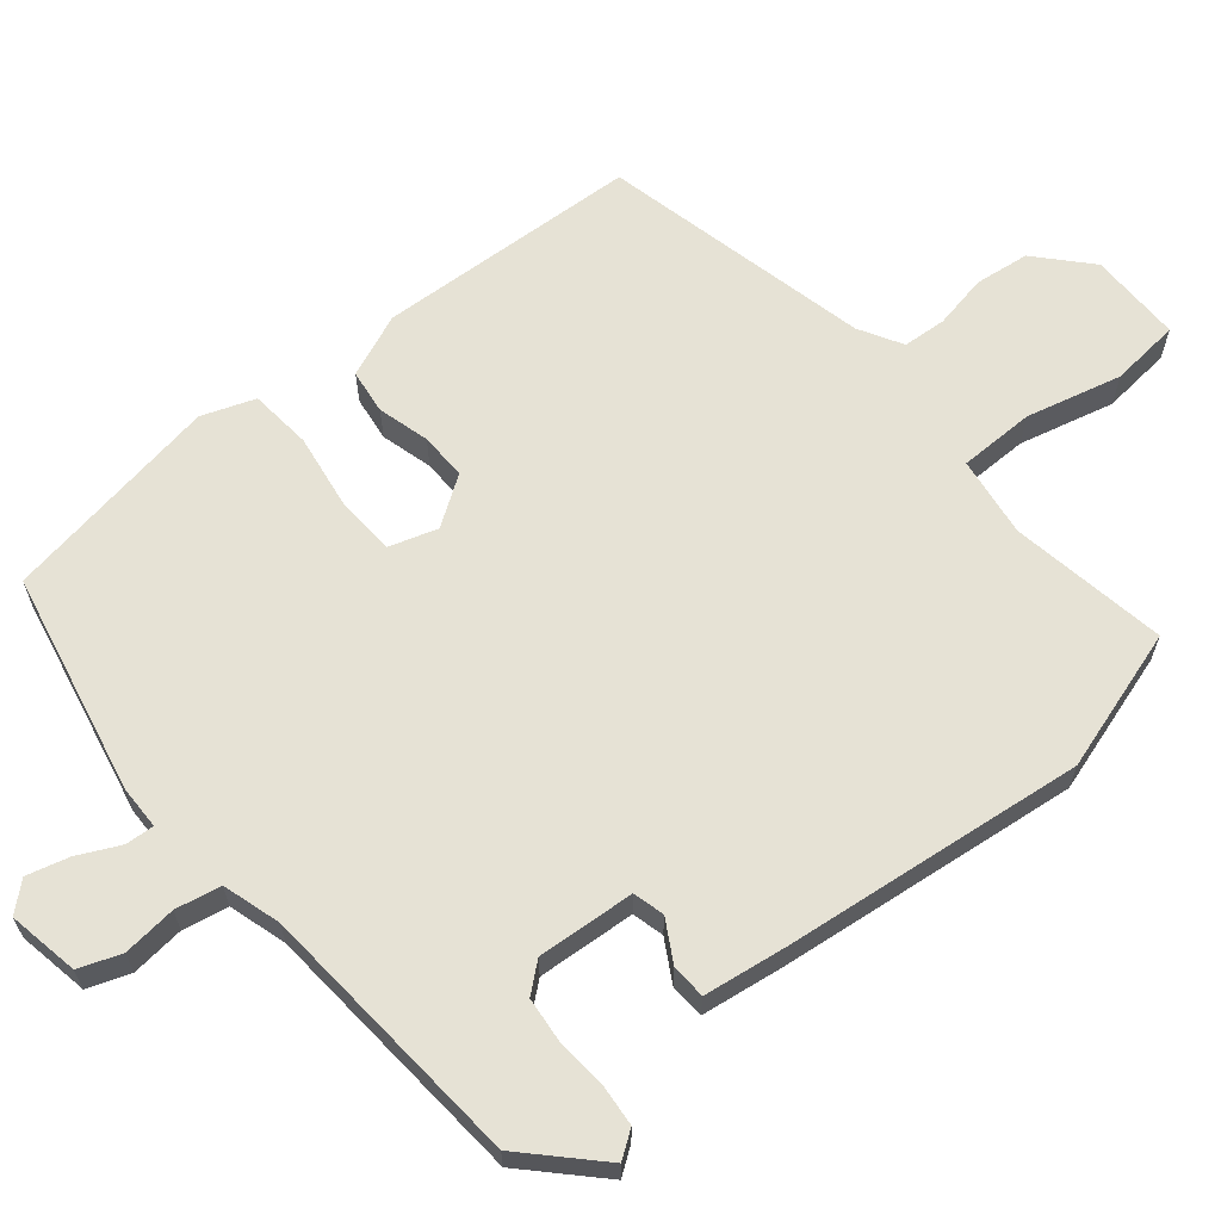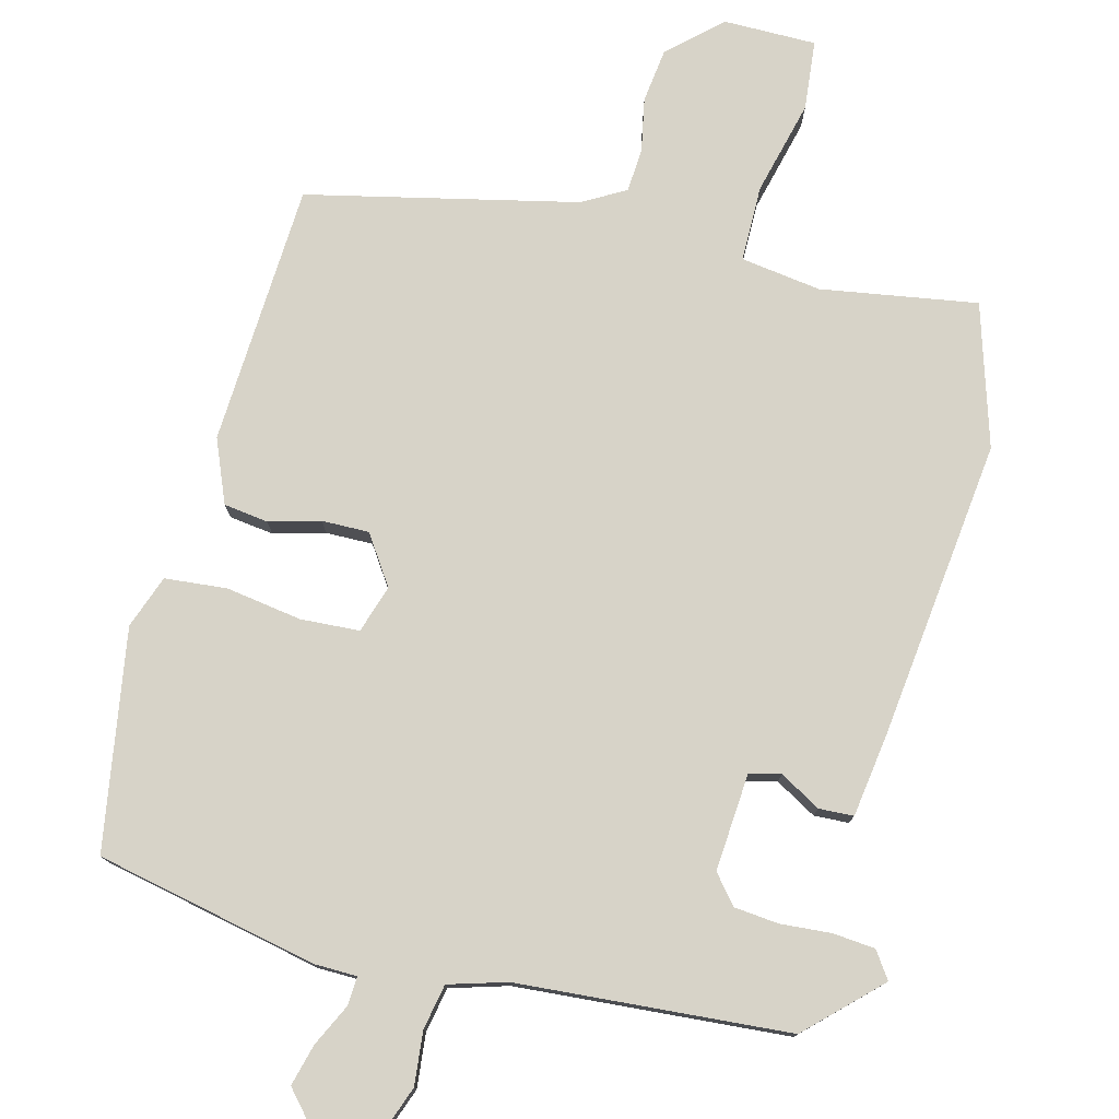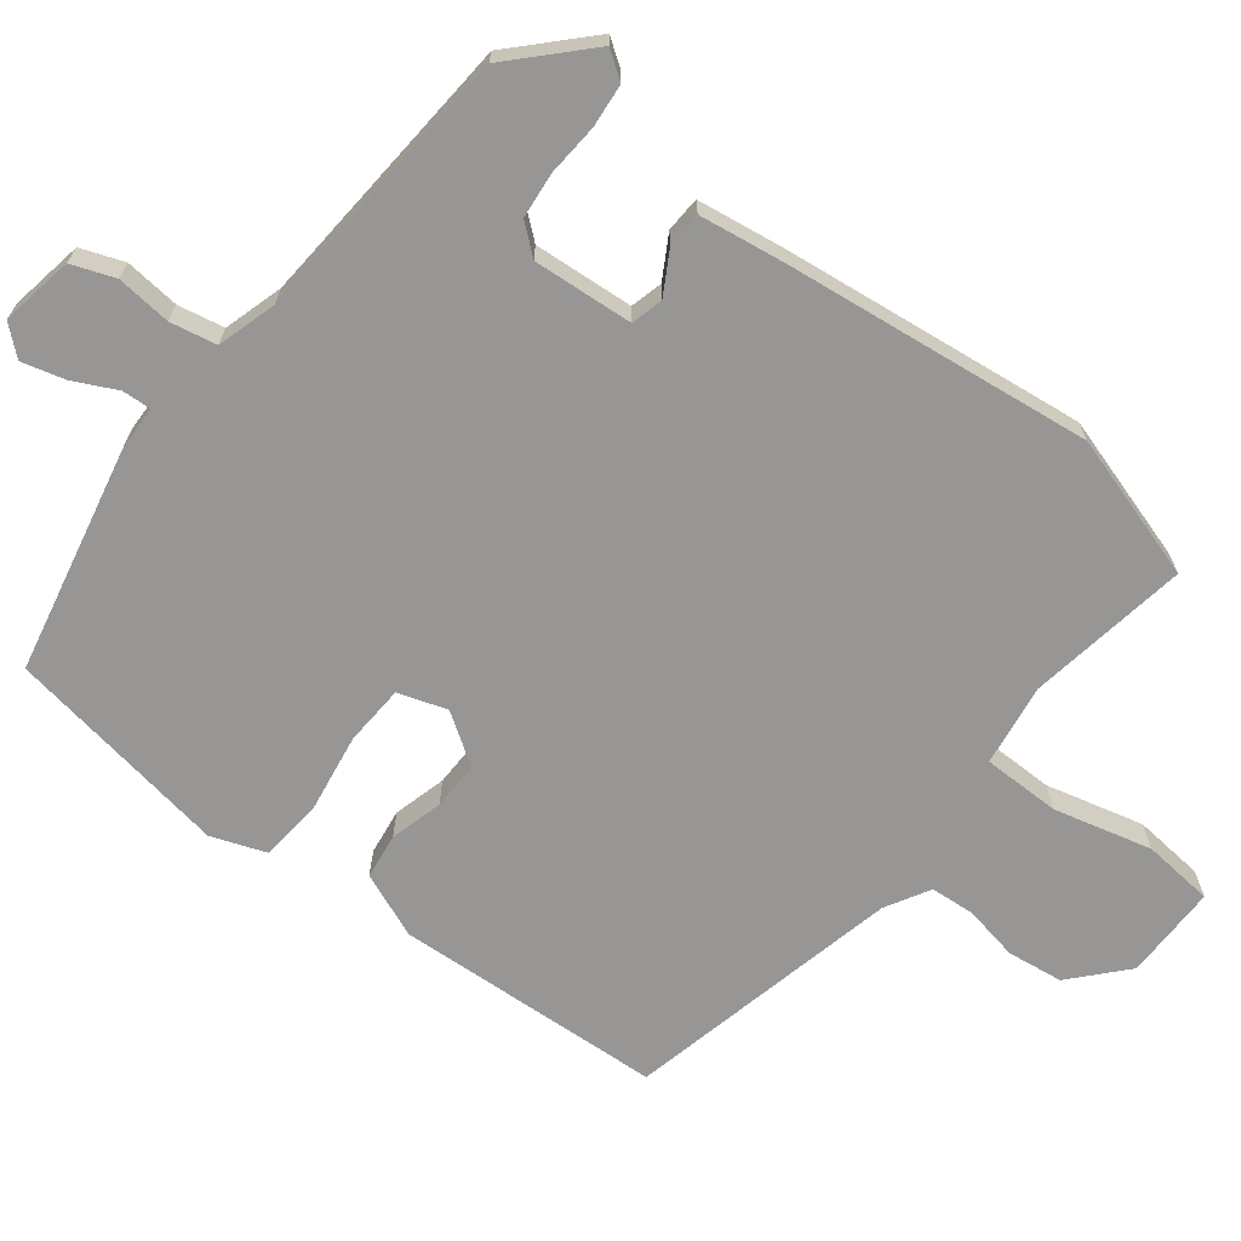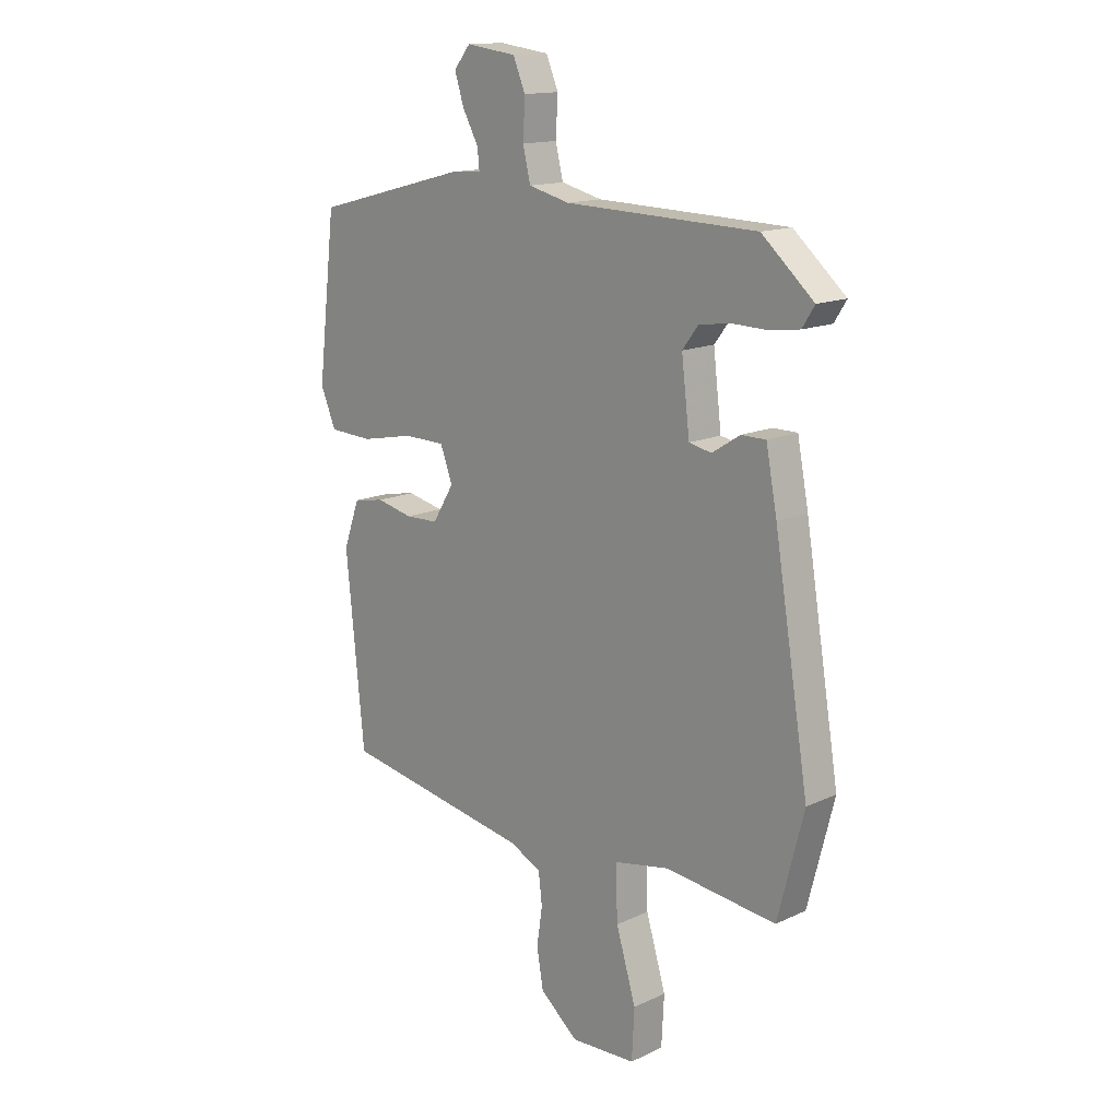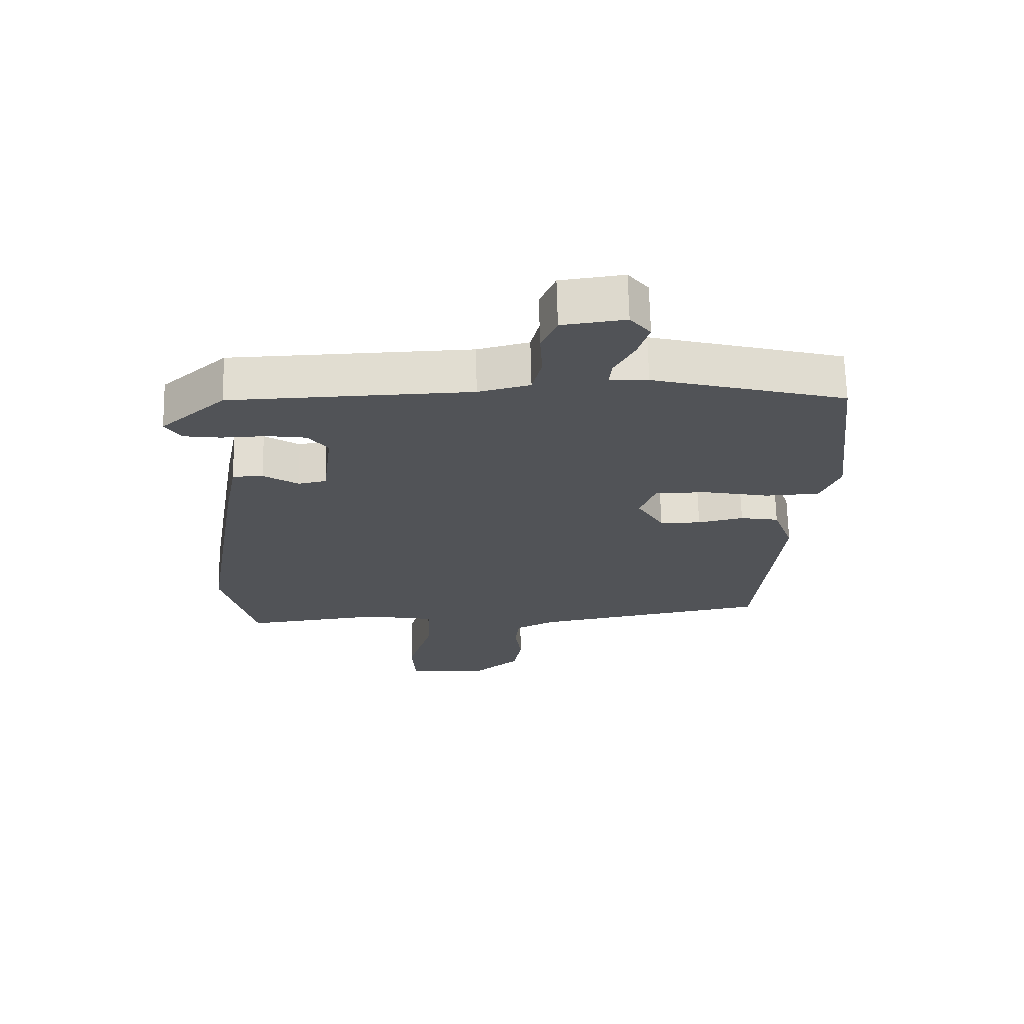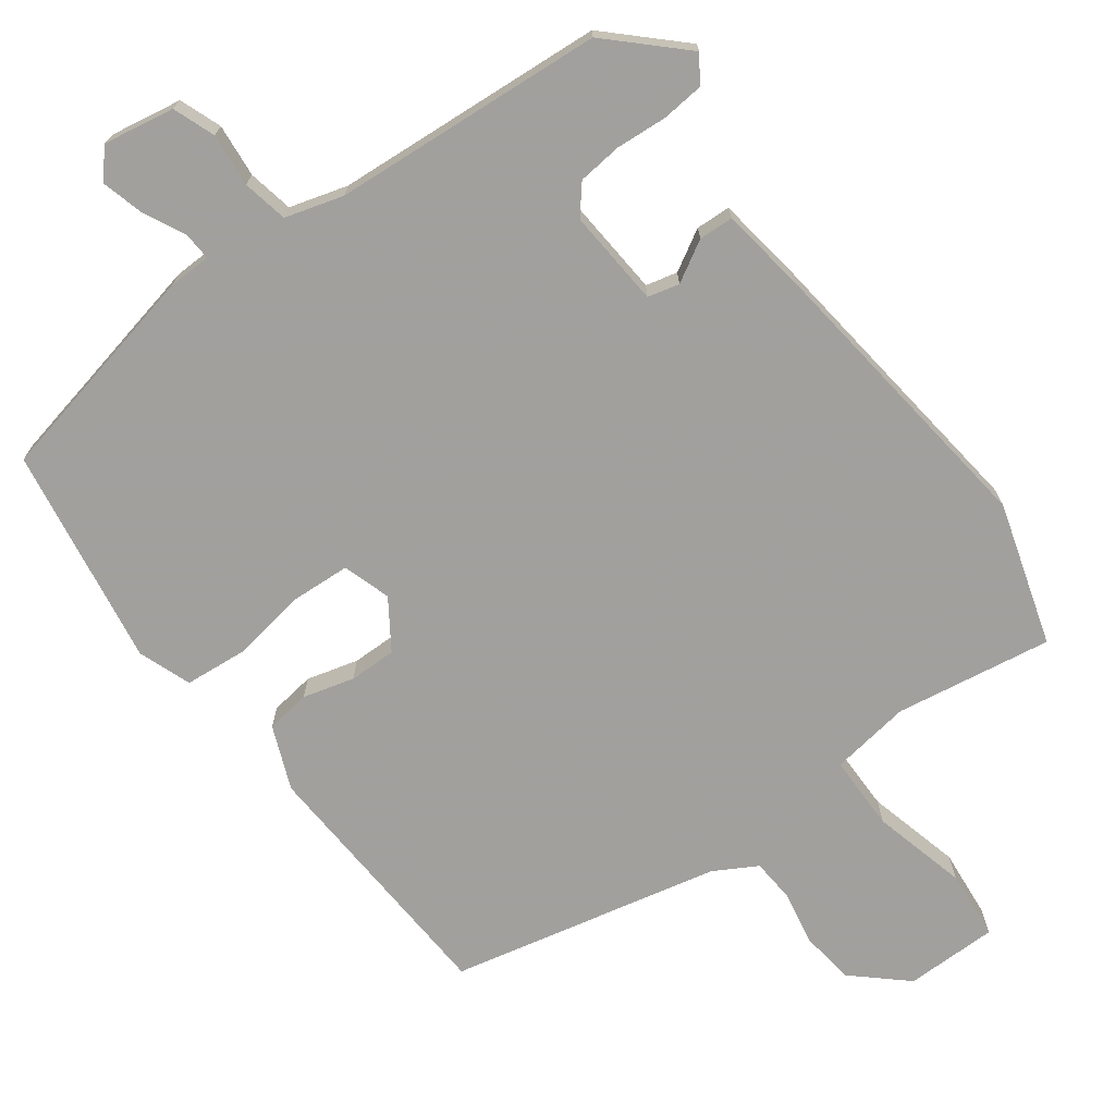
<metadata>
{"format":"obj","ext":"obj","renderer":"f3d","projection":"perspective","resolution":1024,"background":"white","views":[{"elev":63.9,"azim":47.7,"up":"+Y"},{"elev":77.2,"azim":11.8,"up":"+Y"},{"elev":-67.9,"azim":49.7,"up":"+Y"},{"elev":14.8,"azim":45.1,"up":"+Z"},{"elev":68.2,"azim":178.7,"up":"+Z"},{"elev":-71.7,"azim":34.0,"up":"+Y"}]}
</metadata>
<code>
v -0.442 0.07 -0.477
v -0.478 0.07 -0.115
v -0.446 0.07 -0.026
v -0.385 0.07 -0.015
v -0.313 0.07 -0.031
v -0.248 0.07 -0.029
v -0.206 0.07 0.04
v -0.23 0.07 0.105
v -0.312 0.07 0.106
v -0.416 0.07 0.085
v -0.502 0.07 0.089
v -0.532 0.07 0.161
v -0.496 0.07 0.467
v -0.193 0.07 0.546
v -0.133 0.07 0.55
v -0.137 0.07 0.589
v -0.168 0.07 0.646
v -0.186 0.07 0.703
v -0.154 0.07 0.743
v -0.055 0.07 0.73
v -0.031 0.07 0.673
v -0.035 0.07 0.599
v -0.02 0.07 0.537
v 0.061 0.07 0.517
v 0.438 0.07 0.506
v 0.54 0.07 0.416
v 0.516 0.07 0.378
v 0.458 0.07 0.37
v 0.387 0.07 0.372
v 0.326 0.07 0.363
v 0.295 0.07 0.322
v 0.311 0.07 0.188
v 0.355 0.07 0.179
v 0.41 0.07 0.214
v 0.458 0.07 0.214
v 0.48 0.07 0.099
v 0.548 0.07 -0.314
v 0.497 0.07 -0.513
v 0.279 0.07 -0.488
v 0.169 0.07 -0.509
v 0.173 0.07 -0.614
v 0.212 0.07 -0.744
v 0.207 0.07 -0.841
v 0.079 0.07 -0.847
v 0.004 0.07 -0.785
v -0.009 0.07 -0.71
v 0.002 0.07 -0.635
v -0.005 0.07 -0.575
v -0.066 0.07 -0.544
v -0.442 0 -0.477
v -0.478 0 -0.115
v -0.446 0 -0.026
v -0.385 0 -0.015
v -0.313 0 -0.031
v -0.248 0 -0.029
v -0.206 0 0.04
v -0.23 0 0.105
v -0.312 0 0.106
v -0.416 0 0.085
v -0.502 0 0.089
v -0.532 0 0.161
v -0.496 0 0.467
v -0.193 0 0.546
v -0.133 0 0.55
v -0.137 0 0.589
v -0.168 0 0.646
v -0.186 0 0.703
v -0.154 0 0.743
v -0.055 0 0.73
v -0.031 0 0.673
v -0.035 0 0.599
v -0.02 0 0.537
v 0.061 0 0.517
v 0.438 0 0.506
v 0.54 0 0.416
v 0.516 0 0.378
v 0.458 0 0.37
v 0.387 0 0.372
v 0.326 0 0.363
v 0.295 0 0.322
v 0.311 0 0.188
v 0.355 0 0.179
v 0.41 0 0.214
v 0.458 0 0.214
v 0.48 0 0.099
v 0.548 0 -0.314
v 0.497 0 -0.513
v 0.279 0 -0.488
v 0.169 0 -0.509
v 0.173 0 -0.614
v 0.212 0 -0.744
v 0.207 0 -0.841
v 0.079 0 -0.847
v 0.004 0 -0.785
v -0.009 0 -0.71
v 0.002 0 -0.635
v -0.005 0 -0.575
v -0.066 0 -0.544
f 45 46 47
f 44 45 47
f 43 44 47
f 42 43 47
f 41 42 47
f 40 41 47 48
f 37 38 39
f 36 37 39
f 35 36 39
f 34 35 39
f 33 34 39
f 32 33 39 40
f 40 48 49
f 32 40 49
f 31 32 49
f 27 28 29
f 26 27 29
f 25 26 29
f 24 25 29
f 23 24 29 30
f 20 21 22
f 19 20 22
f 18 19 22
f 17 18 22
f 16 17 22
f 15 16 22 23
f 23 30 31
f 15 23 31
f 14 15 31
f 13 14 31
f 12 13 31
f 11 12 31
f 10 11 31
f 9 10 31
f 3 4 5
f 2 3 5
f 1 2 5
f 49 1 5
f 49 5 6
f 31 49 6 7
f 8 9 31
f 7 8 31
f 96 95 94
f 96 94 93
f 96 93 92
f 96 92 91
f 96 91 90
f 97 96 90 89
f 88 87 86
f 88 86 85
f 88 85 84
f 88 84 83
f 88 83 82
f 89 88 82 81
f 98 97 89
f 98 89 81
f 98 81 80
f 78 77 76
f 78 76 75
f 78 75 74
f 78 74 73
f 79 78 73 72
f 71 70 69
f 71 69 68
f 71 68 67
f 71 67 66
f 71 66 65
f 72 71 65 64
f 80 79 72
f 80 72 64
f 80 64 63
f 80 63 62
f 80 62 61
f 80 61 60
f 80 60 59
f 80 59 58
f 54 53 52
f 54 52 51
f 54 51 50
f 54 50 98
f 55 54 98
f 56 55 98 80
f 80 58 57
f 80 57 56
f 1 50 51 2
f 2 51 52 3
f 3 52 53 4
f 4 53 54 5
f 5 54 55 6
f 6 55 56 7
f 7 56 57 8
f 8 57 58 9
f 9 58 59 10
f 10 59 60 11
f 11 60 61 12
f 12 61 62 13
f 13 62 63 14
f 14 63 64 15
f 15 64 65 16
f 16 65 66 17
f 17 66 67 18
f 18 67 68 19
f 19 68 69 20
f 20 69 70 21
f 21 70 71 22
f 22 71 72 23
f 23 72 73 24
f 24 73 74 25
f 25 74 75 26
f 26 75 76 27
f 27 76 77 28
f 28 77 78 29
f 29 78 79 30
f 30 79 80 31
f 31 80 81 32
f 32 81 82 33
f 33 82 83 34
f 34 83 84 35
f 35 84 85 36
f 36 85 86 37
f 37 86 87 38
f 38 87 88 39
f 39 88 89 40
f 40 89 90 41
f 41 90 91 42
f 42 91 92 43
f 43 92 93 44
f 44 93 94 45
f 45 94 95 46
f 46 95 96 47
f 47 96 97 48
f 48 97 98 49
f 49 98 50 1

</code>
